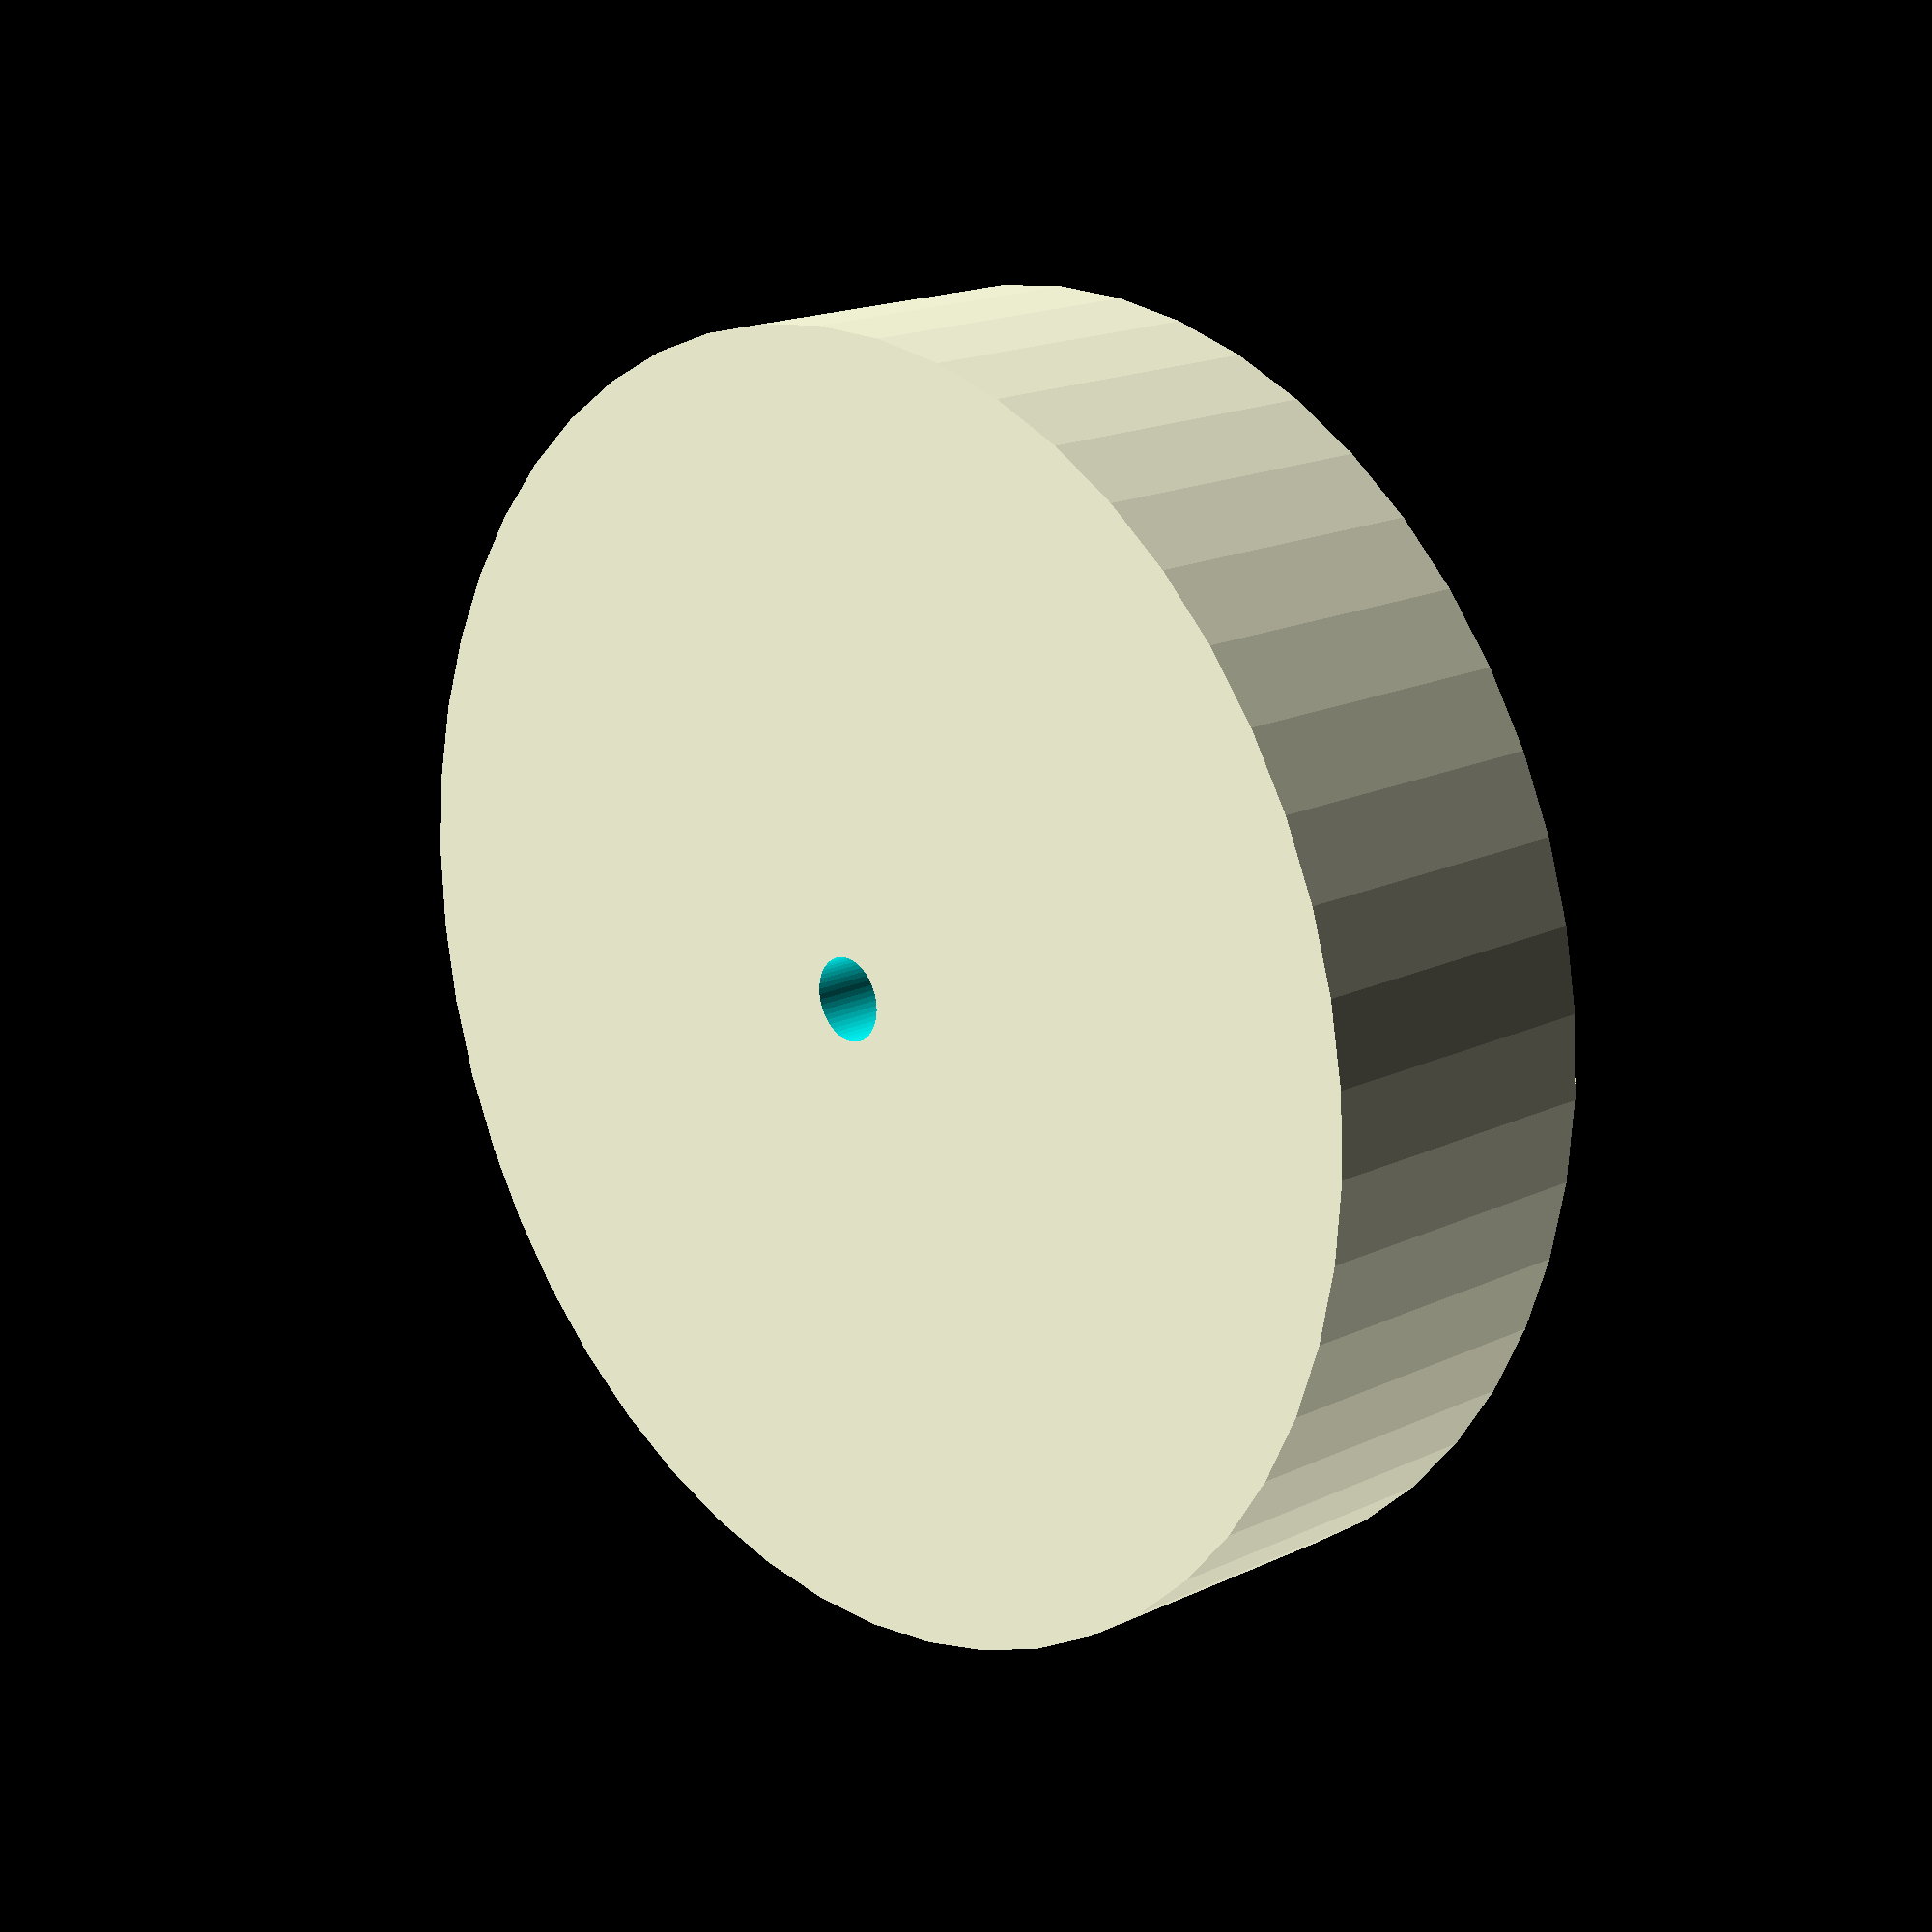
<openscad>
$fn = 50;


difference() {
	union() {
		translate(v = [0, 0, -5.0000000000]) {
			cylinder(h = 10, r = 21.0000000000);
		}
	}
	union() {
		translate(v = [0, 0, -100.0000000000]) {
			cylinder(h = 200, r = 1.3500000000);
		}
	}
}
</openscad>
<views>
elev=162.1 azim=337.7 roll=312.7 proj=p view=solid
</views>
